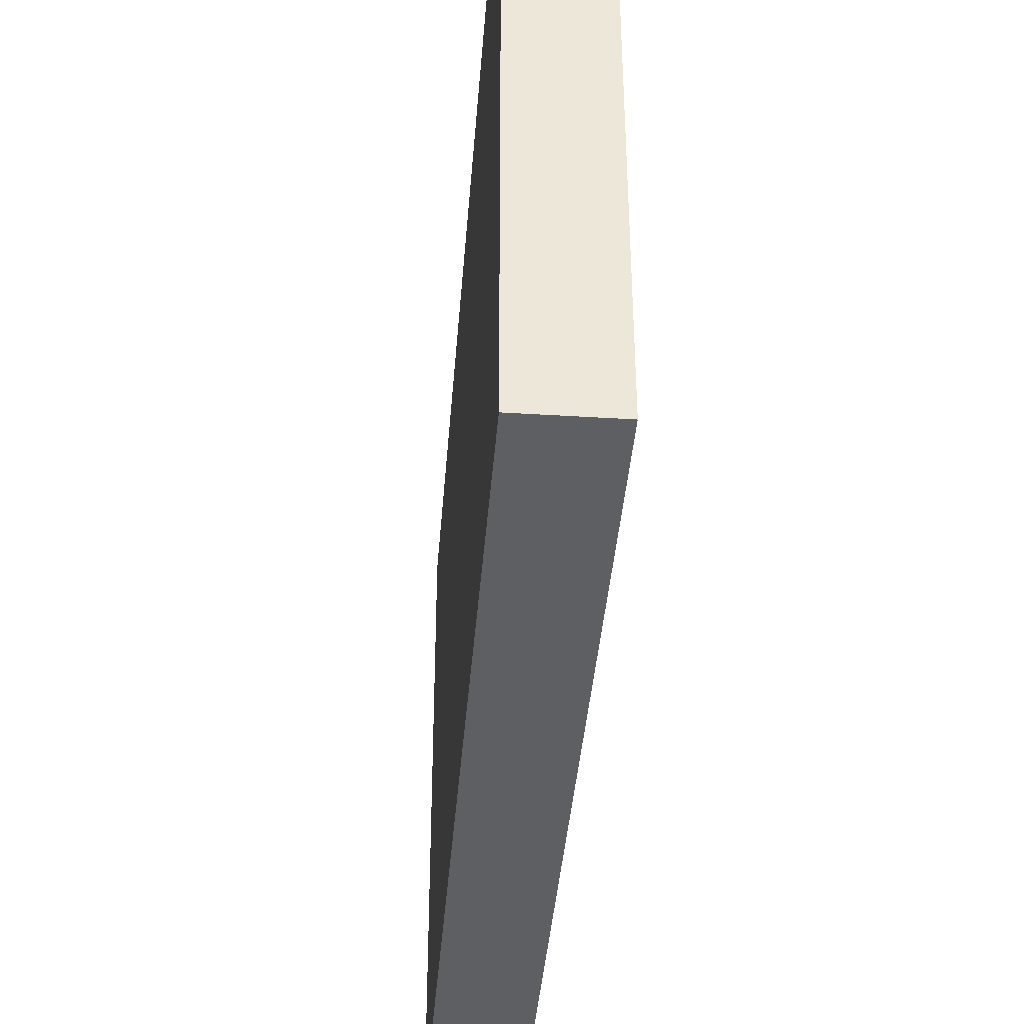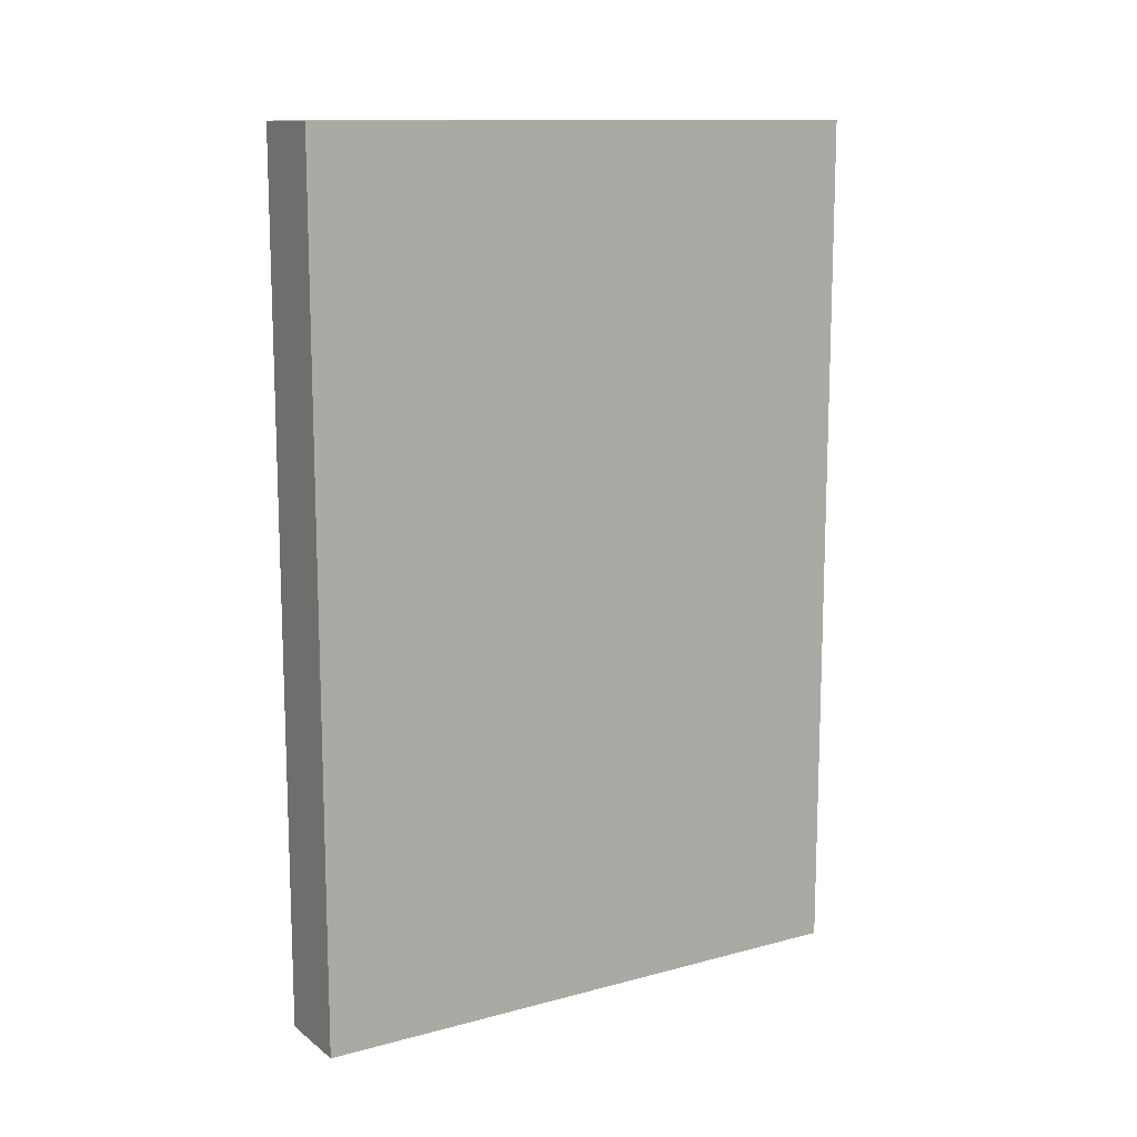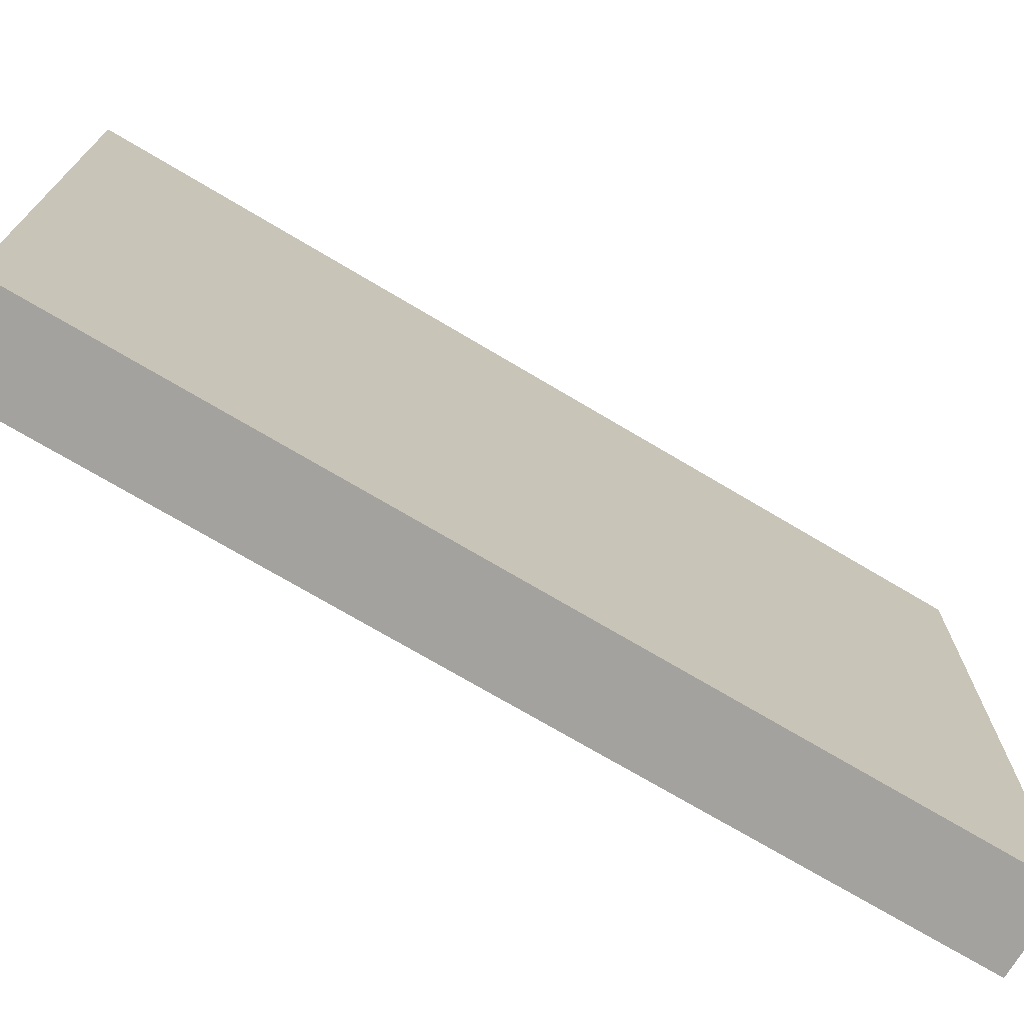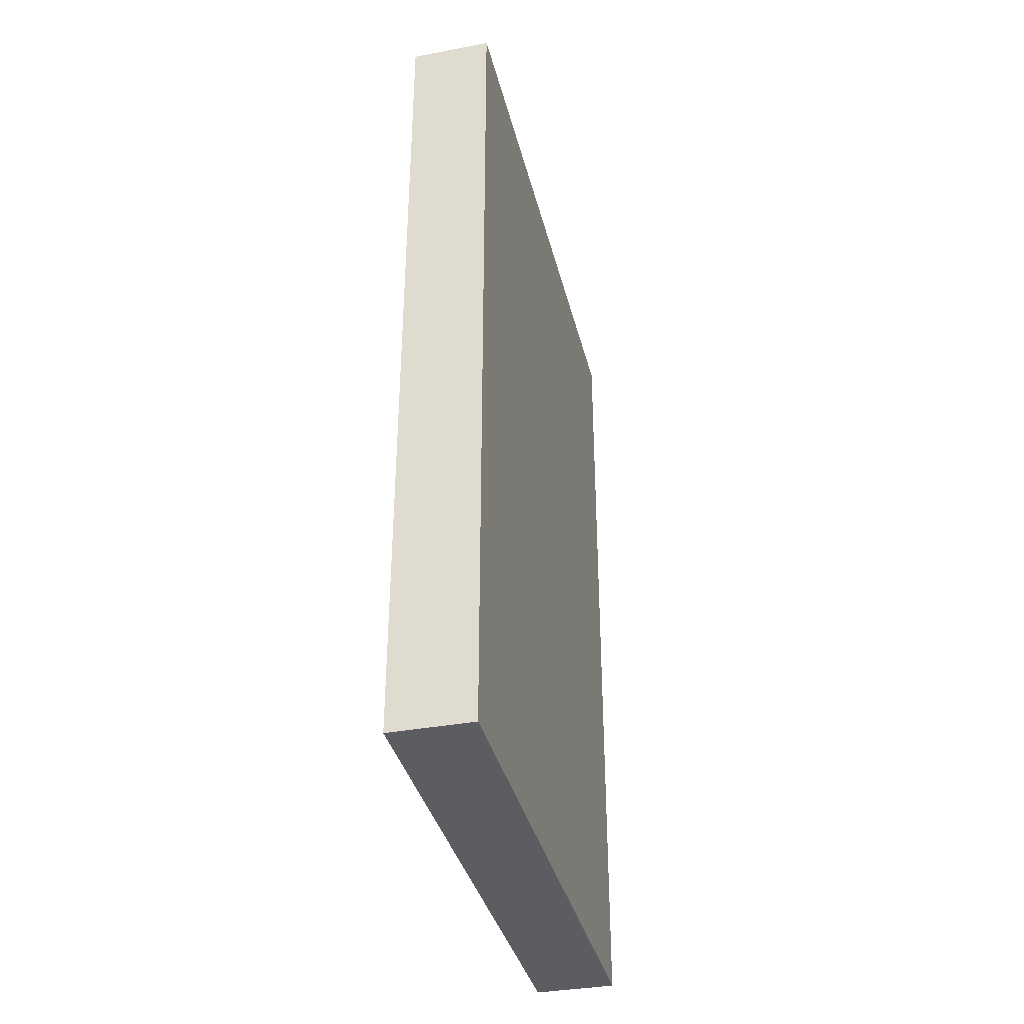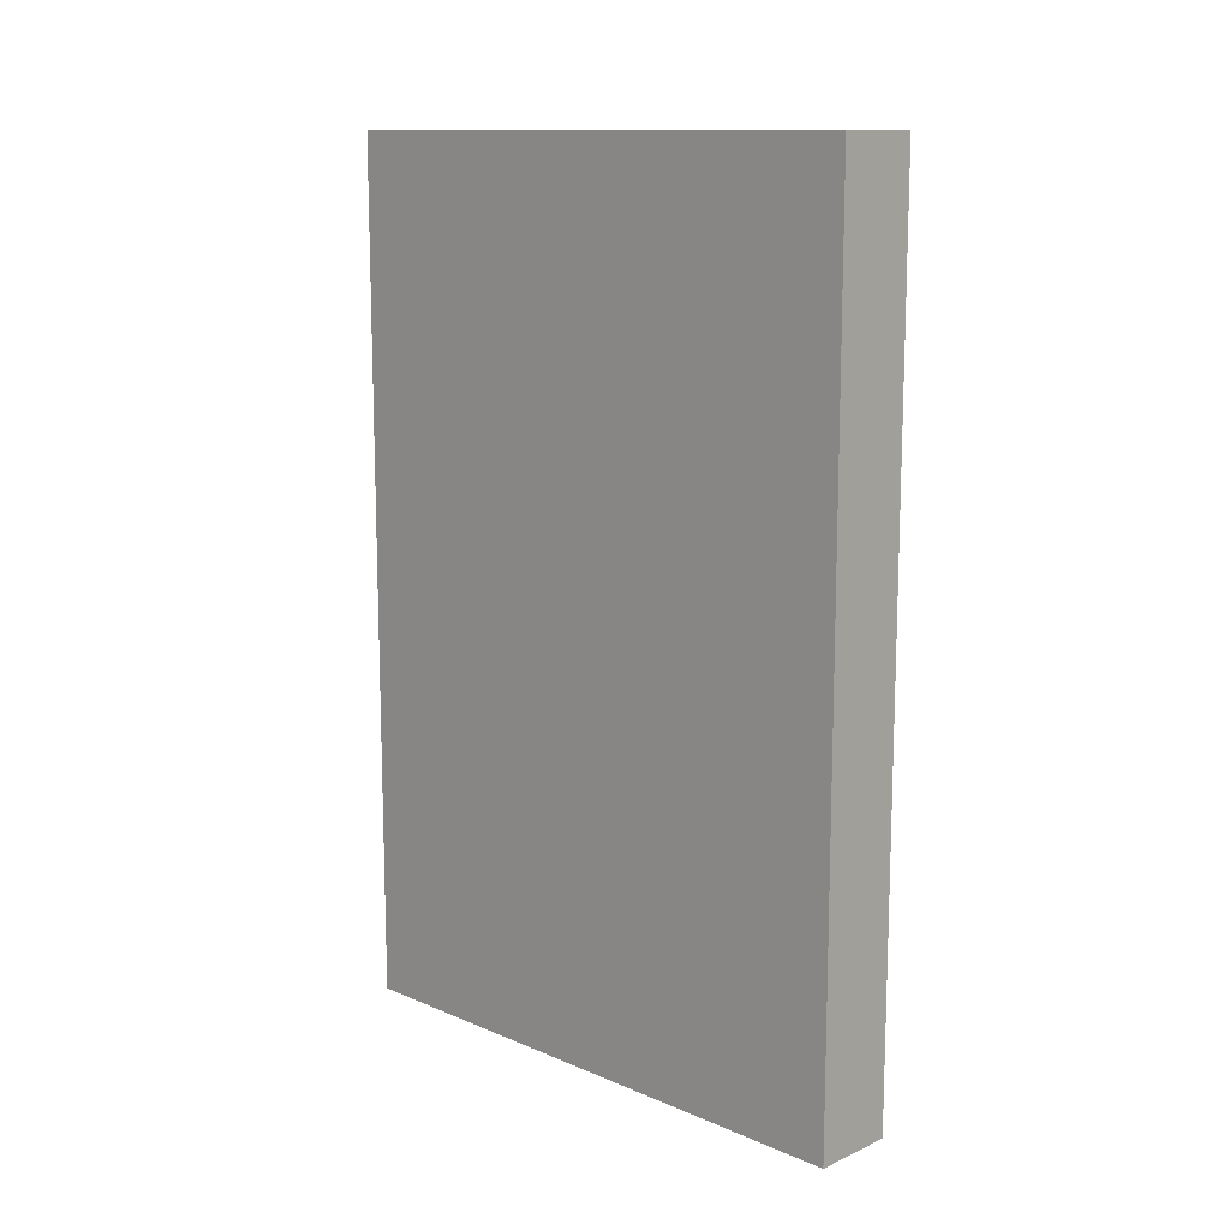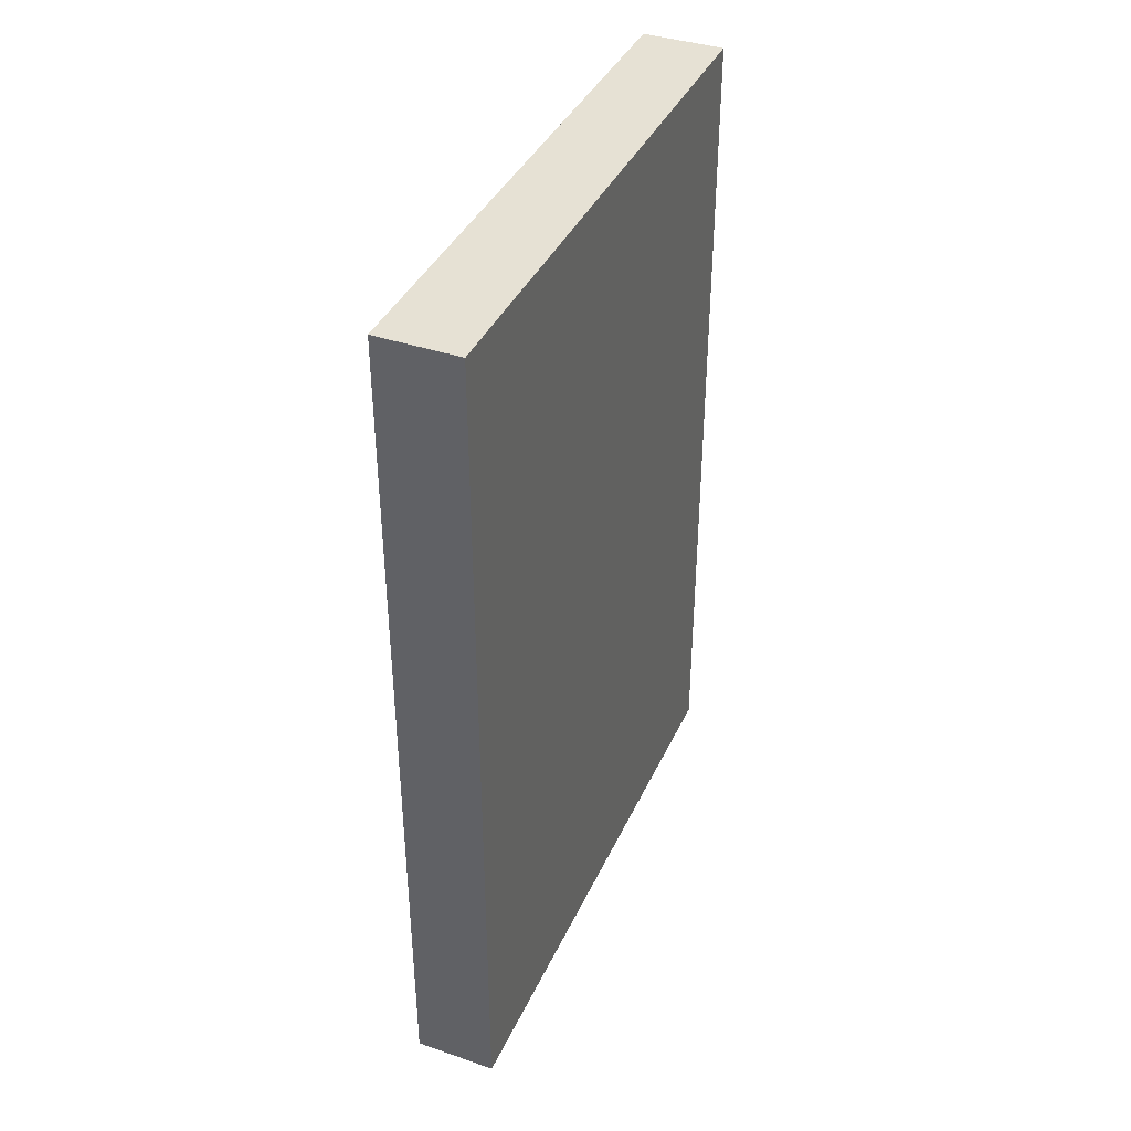
<metadata>
{"format":"obj","ext":"obj","renderer":"f3d","projection":"perspective","resolution":1024,"background":"white","views":[{"elev":-40.1,"azim":-4.4,"up":"+Z"},{"elev":12.5,"azim":-121.7,"up":"+Y"},{"elev":-72.4,"azim":-120.8,"up":"+Z"},{"elev":-36.6,"azim":-166.4,"up":"+Y"},{"elev":12.4,"azim":-45.5,"up":"+Y"},{"elev":39.3,"azim":-157.0,"up":"+Y"}]}
</metadata>
<code>
v -2.362 -50 -16.66
v -2.362 -99.83 -16.66
v -2.362 -50 16.66
v -2.362 -99.83 16.66
v 2.362 -50 -16.66
v 2.362 -99.83 -16.66
v 2.362 -50 16.66
v 2.362 -99.83 16.66
f 1 4 3
f 1 2 4
f 5 8 6
f 5 7 8
f 1 6 2
f 1 5 6
f 3 8 7
f 3 4 8
f 1 7 5
f 1 3 7
f 2 8 4
f 2 6 8

</code>
